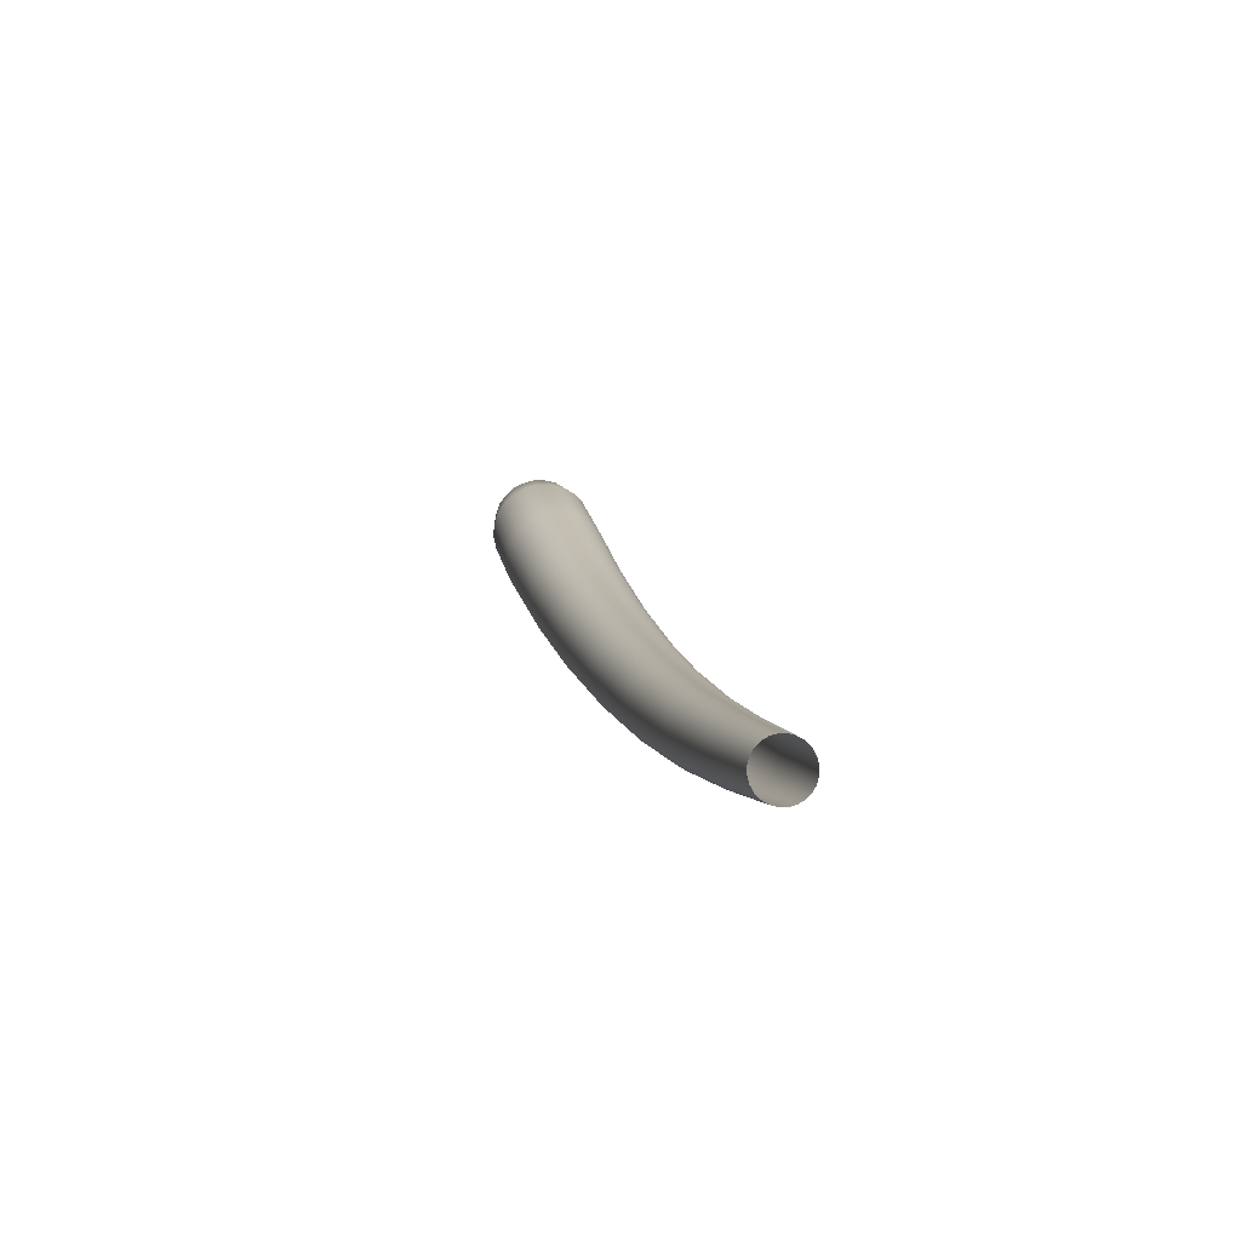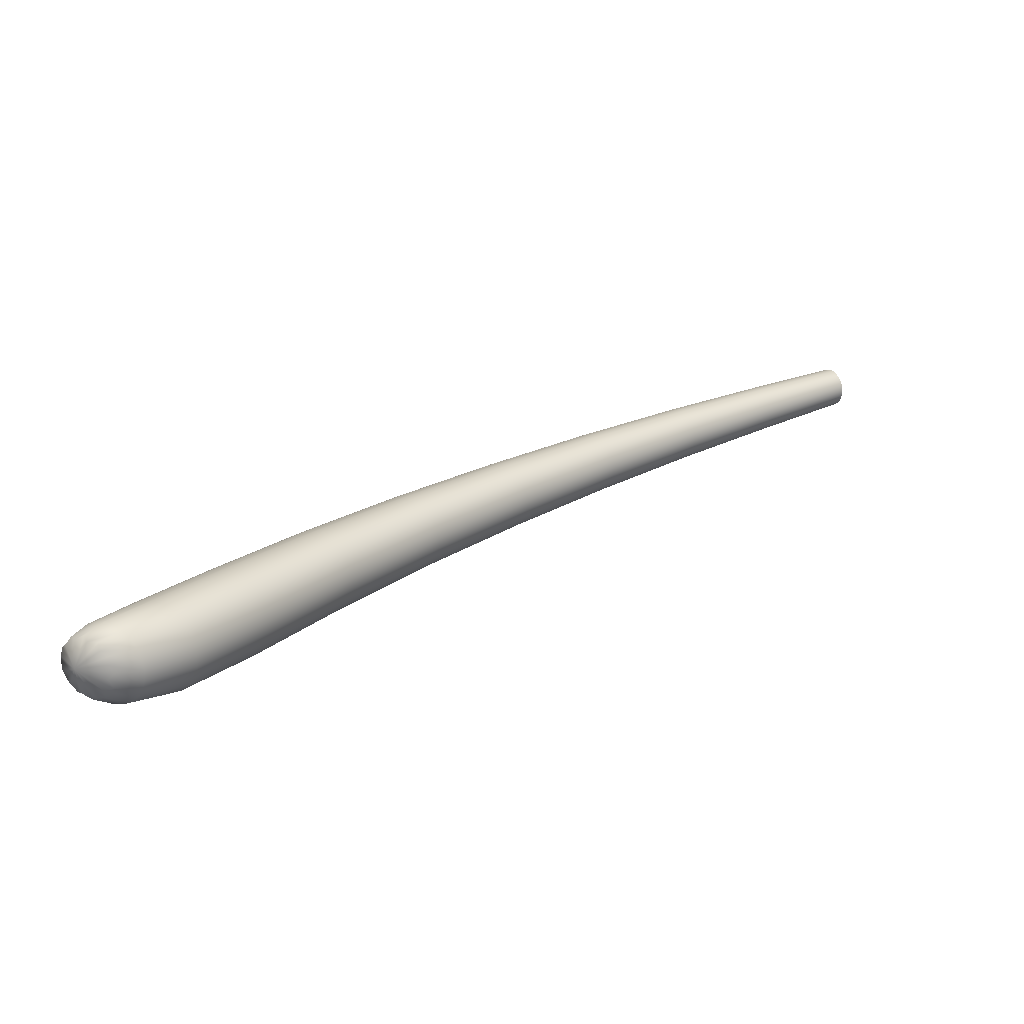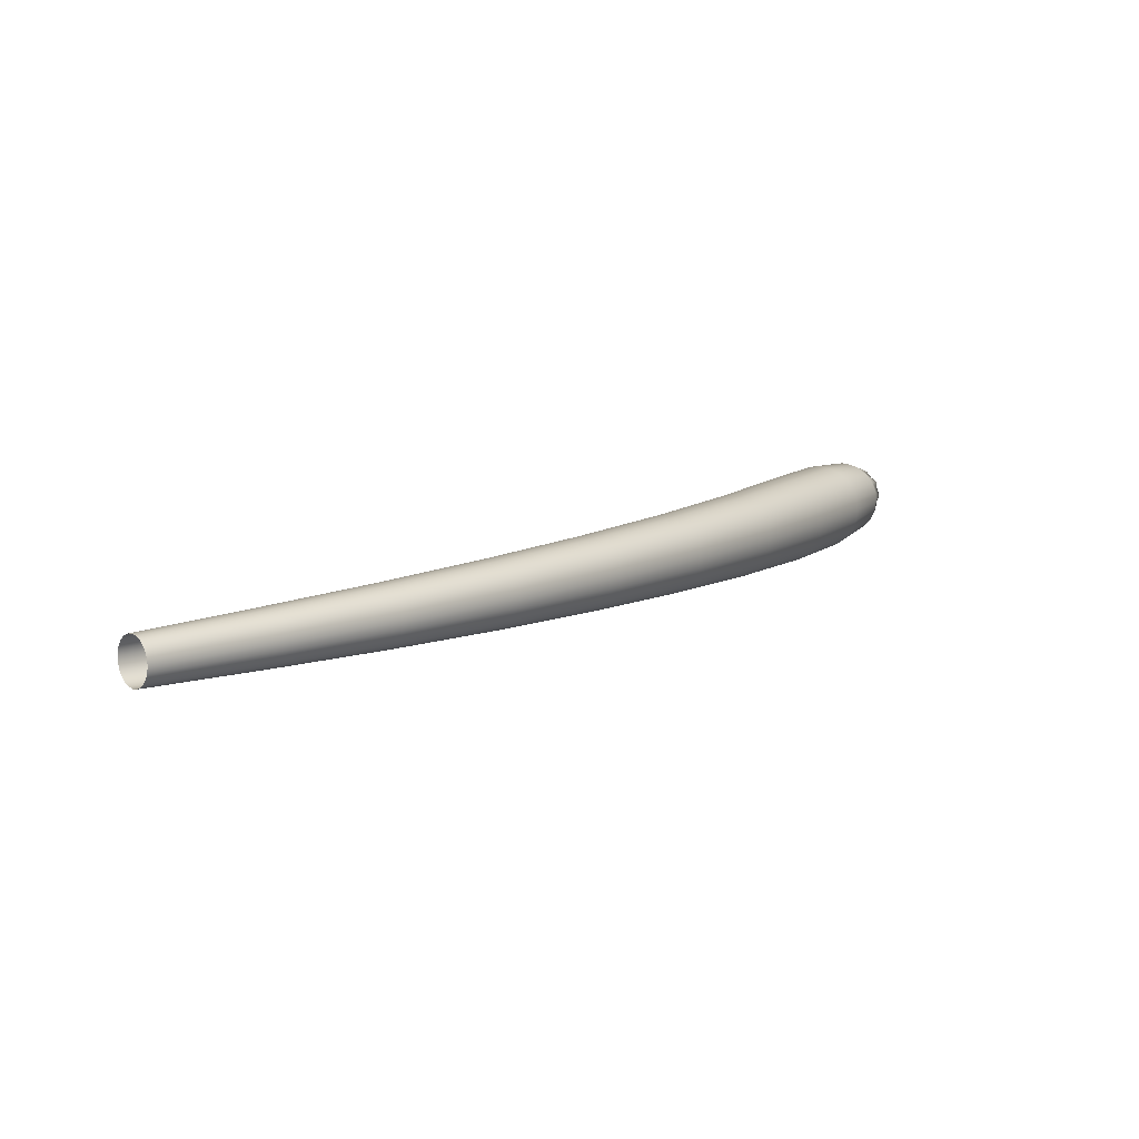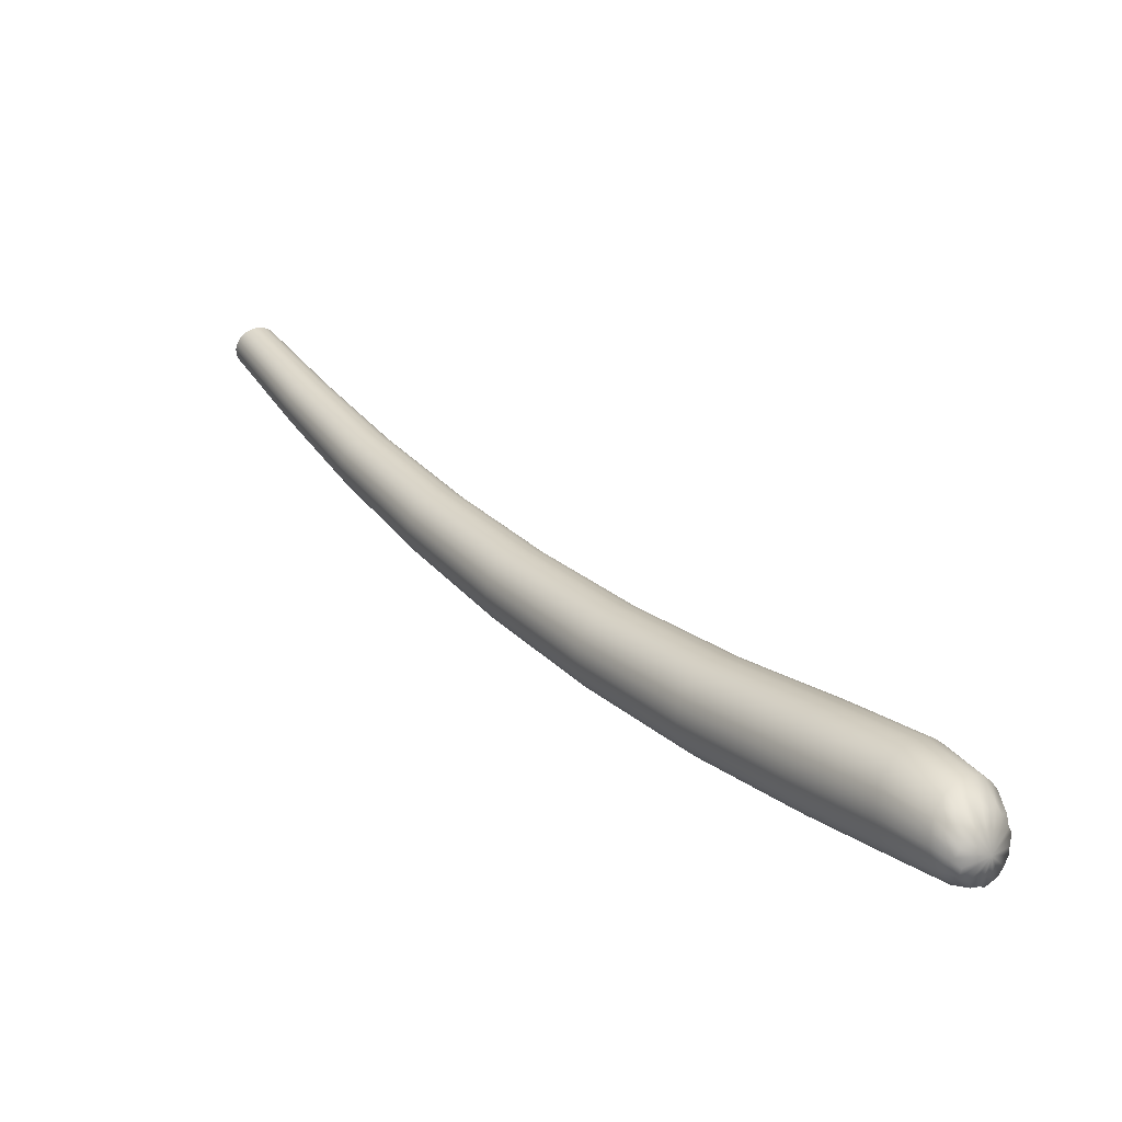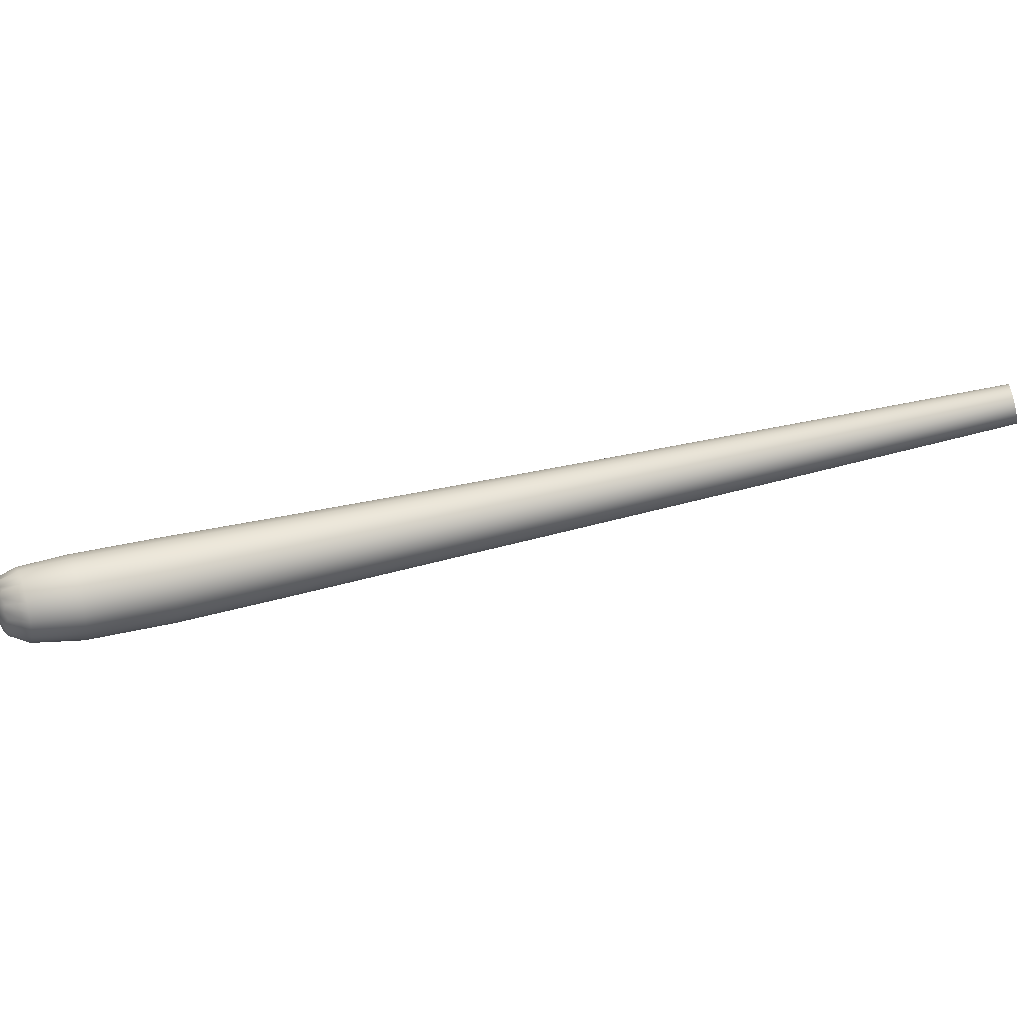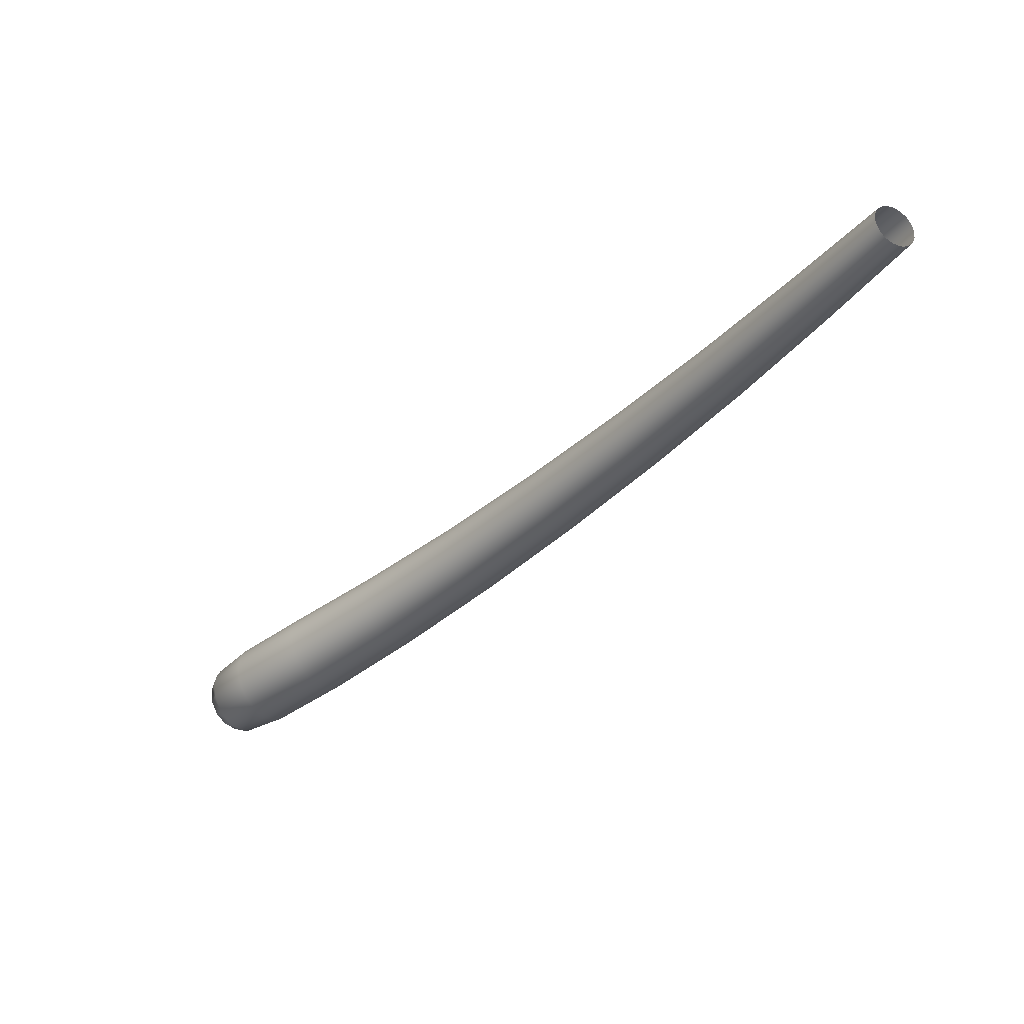
<metadata>
{"format":"obj","ext":"obj","renderer":"f3d","projection":"perspective","resolution":1024,"background":"white","views":[{"elev":52.7,"azim":93.7,"up":"+Z"},{"elev":5.2,"azim":-87.3,"up":"+Y"},{"elev":25.3,"azim":84.7,"up":"+Y"},{"elev":-26.4,"azim":-121.8,"up":"+Z"},{"elev":-11.1,"azim":-45.1,"up":"+Y"},{"elev":-20.0,"azim":6.6,"up":"+Y"}]}
</metadata>
<code>
o BezierCurve.015
v -3.47 1.365 -5.473
v -3.492 1.392 -5.448
v -3.514 1.399 -5.411
v -3.53 1.385 -5.374
v -3.537 1.352 -5.346
v -3.531 1.311 -5.335
v -3.515 1.272 -5.343
v -3.493 1.245 -5.369
v -3.471 1.238 -5.405
v -3.455 1.253 -5.442
v -3.449 1.285 -5.47
v -3.454 1.326 -5.482
v -3.148 1.454 -5.238
v -3.171 1.478 -5.215
v -3.195 1.483 -5.184
v -3.214 1.469 -5.152
v -3.223 1.438 -5.127
v -3.219 1.399 -5.117
v -3.203 1.362 -5.125
v -3.18 1.338 -5.147
v -3.155 1.333 -5.178
v -3.136 1.347 -5.211
v -3.128 1.378 -5.235
v -3.132 1.417 -5.245
v -2.778 1.557 -4.91
v -2.8 1.577 -4.893
v -2.823 1.581 -4.869
v -2.842 1.567 -4.844
v -2.851 1.541 -4.826
v -2.849 1.508 -4.818
v -2.835 1.478 -4.823
v -2.813 1.458 -4.84
v -2.79 1.455 -4.864
v -2.771 1.468 -4.889
v -2.761 1.494 -4.908
v -2.764 1.527 -4.915
v -2.44 1.654 -4.547
v -2.459 1.669 -4.535
v -2.479 1.672 -4.517
v -2.496 1.661 -4.499
v -2.505 1.639 -4.485
v -2.503 1.612 -4.48
v -2.492 1.588 -4.483
v -2.473 1.573 -4.496
v -2.452 1.57 -4.513
v -2.436 1.581 -4.532
v -2.427 1.603 -4.545
v -2.428 1.63 -4.551
v -2.153 1.737 -4.186
v -2.169 1.748 -4.178
v -2.185 1.75 -4.166
v -2.2 1.741 -4.154
v -2.207 1.724 -4.145
v -2.206 1.704 -4.141
v -2.197 1.685 -4.144
v -2.182 1.674 -4.152
v -2.165 1.673 -4.164
v -2.151 1.681 -4.176
v -2.143 1.698 -4.185
v -2.144 1.718 -4.189
v -3.58 1.331 -5.546
v -3.595 1.35 -5.528
v -3.609 1.355 -5.503
v -3.619 1.345 -5.477
v -3.623 1.323 -5.458
v -3.619 1.295 -5.45
v -3.609 1.268 -5.455
v -3.594 1.25 -5.473
v -3.58 1.245 -5.498
v -3.569 1.254 -5.524
v -3.566 1.276 -5.544
v -3.569 1.304 -5.551
v -2.203 1.694 -4.142
v -2.984 1.527 -5.062
v -3.128 1.397 -5.242
v -2.812 1.581 -4.882
v -3.523 1.394 -5.392
v -2.672 1.591 -4.657
v -2.433 1.642 -4.55
v -3.311 1.365 -5.38
v -3.327 1.404 -5.372
v -2.351 1.659 -4.31
v -2.615 1.514 -4.691
v -2.483 1.579 -4.489
v -2.961 1.506 -5.081
v -2.305 1.623 -4.338
v -2.952 1.408 -5.057
v -2.971 1.394 -5.029
v -3.033 1.453 -4.976
v -2.779 1.459 -4.877
v -3.159 1.468 -5.228
v -2.637 1.517 -4.67
v -2.59 1.58 -4.735
v -3.535 1.37 -5.358
v -3.451 1.267 -5.458
v -2.499 1.6 -4.48
v -3.535 1.332 -5.338
v -3.374 1.437 -5.312
v -3.461 1.347 -5.48
v -2.344 1.702 -4.326
v -2.588 1.55 -4.728
v -2.824 1.466 -4.831
v -2.946 1.472 -5.087
v -3.314 1.291 -5.342
v -3.138 1.436 -5.243
v -2.16 1.743 -4.183
v -3.379 1.309 -5.246
v -2.328 1.712 -4.341
v -2.761 1.51 -4.913
v -3.13 1.361 -5.224
v -2.204 1.733 -4.149
v -2.67 1.562 -4.651
v -3.222 1.419 -5.12
v -2.157 1.676 -4.17
v -2.801 1.454 -4.852
v -3.206 1.478 -5.167
v -3.392 1.422 -5.276
v -2.443 1.574 -4.523
v -2.597 1.526 -4.712
v -2.788 1.569 -4.903
v -3.503 1.398 -5.43
v -2.765 1.48 -4.9
v -2.193 1.746 -4.16
v -2.282 1.675 -4.369
v -2.663 1.616 -4.673
v -3.355 1.282 -5.271
v -3.505 1.256 -5.354
v -2.657 1.534 -4.655
v -2.449 1.663 -4.542
v -3.008 1.532 -5.034
v -3.192 1.348 -5.134
v -3.22 1.455 -5.138
v -2.143 1.708 -4.188
v -2.281 1.652 -4.364
v -2.843 1.492 -4.819
v -3.036 1.489 -4.984
v -2.943 1.436 -5.079
v -3.462 1.243 -5.424
v -3.4 1.389 -5.249
v -3.351 1.43 -5.347
v -2.177 1.75 -4.172
v -2.293 1.696 -4.366
v -2.833 1.576 -4.856
v -3.482 1.239 -5.386
v -2.502 1.651 -4.491
v -2.289 1.633 -4.353
v -2.208 1.714 -4.142
v -2.148 1.728 -4.188
v -2.603 1.607 -4.73
v -3.167 1.333 -5.162
v -2.146 1.689 -4.181
v -2.426 1.616 -4.549
v -3.332 1.276 -5.306
v -2.352 1.683 -4.315
v -3.018 1.42 -4.982
v -3.027 1.518 -5.006
v -3.145 1.338 -5.195
v -3.183 1.483 -5.2
v -2.309 1.71 -4.356
v -2.43 1.591 -4.539
v -2.623 1.625 -4.715
v -2.848 1.556 -4.834
v -3.395 1.348 -5.238
v -2.489 1.668 -4.508
v -3.45 1.305 -5.478
v -2.173 1.672 -4.157
v -2.323 1.624 -4.323
v -3.524 1.291 -5.336
v -2.469 1.672 -4.526
v -2.645 1.628 -4.695
v -2.77 1.543 -4.914
v -3.481 1.381 -5.462
v -3.306 1.323 -5.369
v -2.34 1.638 -4.313
v -2.506 1.626 -4.481
v -2.995 1.398 -5.001
v -2.19 1.679 -4.147
v -2.463 1.57 -4.504
v -3.212 1.38 -5.119
v -2.851 1.525 -4.82
v -3.616 1.345 -5.496
v -3.622 1.33 -5.475
v -3.574 1.269 -5.535
v -3.622 1.308 -5.463
v -3.581 1.316 -5.549
v -3.605 1.347 -5.519
v -3.605 1.263 -5.473
v -3.58 1.255 -5.515
v -3.592 1.252 -5.492
v -3.574 1.291 -5.548
v -3.616 1.283 -5.462
v -3.592 1.336 -5.538
v -3.568 1.238 -5.437
v -3.587 1.262 -5.414
v -3.55 1.231 -5.469
v -3.601 1.296 -5.406
v -3.536 1.309 -5.538
v -3.531 1.272 -5.527
v -3.606 1.333 -5.417
v -3.569 1.367 -5.507
v -3.55 1.343 -5.53
v -3.587 1.373 -5.475
v -3.536 1.244 -5.502
v -3.601 1.361 -5.441
v -3.318 1.385 -5.379
v -3.339 1.419 -5.362
v -3.363 1.436 -5.331
v -3.385 1.432 -5.294
v -3.398 1.407 -5.261
v -3.399 1.369 -5.241
v -3.388 1.327 -5.24
v -3.368 1.293 -5.257
v -3.343 1.276 -5.288
v -3.322 1.281 -5.325
v -3.308 1.305 -5.357
v -3.307 1.344 -5.377
v -2.952 1.49 -5.086
v -2.972 1.518 -5.073
v -2.996 1.532 -5.049
v -3.019 1.527 -5.02
v -3.033 1.505 -4.994
v -3.036 1.472 -4.978
v -3.027 1.436 -4.977
v -3.007 1.407 -4.99
v -2.983 1.394 -5.015
v -2.961 1.398 -5.044
v -2.946 1.421 -5.069
v -2.943 1.454 -5.085
v -2.595 1.594 -4.734
v -2.612 1.617 -4.724
v -2.634 1.628 -4.706
v -2.655 1.623 -4.684
v -2.669 1.605 -4.664
v -2.673 1.577 -4.653
v -2.665 1.547 -4.652
v -2.648 1.524 -4.661
v -2.626 1.514 -4.68
v -2.605 1.518 -4.701
v -2.591 1.537 -4.721
v -2.587 1.565 -4.733
v -2.286 1.686 -4.369
v -2.3 1.704 -4.362
v -2.319 1.712 -4.349
v -2.337 1.708 -4.333
v -2.349 1.693 -4.32
v -2.353 1.671 -4.311
v -2.347 1.648 -4.31
v -2.332 1.63 -4.317
v -2.314 1.622 -4.33
v -2.296 1.626 -4.346
v -2.284 1.641 -4.359
v -2.28 1.663 -4.368
v -3.578 1.248 -5.425
v -3.559 1.233 -5.453
v -3.595 1.278 -5.409
v -3.533 1.29 -5.535
v -3.605 1.315 -5.41
v -3.559 1.356 -5.52
v -3.579 1.372 -5.492
v -3.543 1.236 -5.487
v -3.595 1.369 -5.458
v -3.605 1.348 -5.428
v -3.533 1.257 -5.517
v -3.543 1.326 -5.536
v -3.609 1.299 -5.519
f 1 81 205 99
f 81 13 105 205
f 205 105 24 80
f 99 205 80 12
f 2 140 206 172
f 140 14 91 206
f 206 91 13 81
f 172 206 81 1
f 3 98 207 121
f 98 15 158 207
f 207 158 14 140
f 121 207 140 2
f 4 117 208 77
f 117 16 116 208
f 208 116 15 98
f 77 208 98 3
f 5 139 209 94
f 139 17 132 209
f 209 132 16 117
f 94 209 117 4
f 6 163 210 97
f 163 18 113 210
f 210 113 17 139
f 97 210 139 5
f 7 107 211 168
f 107 19 179 211
f 211 179 18 163
f 168 211 163 6
f 8 126 212 127
f 126 20 131 212
f 212 131 19 107
f 127 212 107 7
f 9 153 213 144
f 153 21 150 213
f 213 150 20 126
f 144 213 126 8
f 10 104 214 138
f 104 22 157 214
f 214 157 21 153
f 138 214 153 9
f 11 173 215 95
f 173 23 110 215
f 215 110 22 104
f 95 215 104 10
f 12 80 216 165
f 80 24 75 216
f 216 75 23 173
f 165 216 173 11
f 13 85 217 105
f 85 25 171 217
f 217 171 36 103
f 105 217 103 24
f 14 74 218 91
f 74 26 120 218
f 218 120 25 85
f 91 218 85 13
f 15 130 219 158
f 130 27 76 219
f 219 76 26 74
f 158 219 74 14
f 16 156 220 116
f 156 28 143 220
f 220 143 27 130
f 116 220 130 15
f 17 136 221 132
f 136 29 162 221
f 221 162 28 156
f 132 221 156 16
f 18 89 222 113
f 89 30 180 222
f 222 180 29 136
f 113 222 136 17
f 19 155 223 179
f 155 31 135 223
f 223 135 30 89
f 179 223 89 18
f 20 176 224 131
f 176 32 102 224
f 224 102 31 155
f 131 224 155 19
f 21 88 225 150
f 88 33 115 225
f 225 115 32 176
f 150 225 176 20
f 22 87 226 157
f 87 34 90 226
f 226 90 33 88
f 157 226 88 21
f 23 137 227 110
f 137 35 122 227
f 227 122 34 87
f 110 227 87 22
f 24 103 228 75
f 103 36 109 228
f 228 109 35 137
f 75 228 137 23
f 25 149 229 171
f 149 37 79 229
f 229 79 48 93
f 171 229 93 36
f 26 161 230 120
f 161 38 129 230
f 230 129 37 149
f 120 230 149 25
f 27 170 231 76
f 170 39 169 231
f 231 169 38 161
f 76 231 161 26
f 28 125 232 143
f 125 40 164 232
f 232 164 39 170
f 143 232 170 27
f 29 78 233 162
f 78 41 145 233
f 233 145 40 125
f 162 233 125 28
f 30 112 234 180
f 112 42 175 234
f 234 175 41 78
f 180 234 78 29
f 31 128 235 135
f 128 43 96 235
f 235 96 42 112
f 135 235 112 30
f 32 92 236 102
f 92 44 84 236
f 236 84 43 128
f 102 236 128 31
f 33 83 237 115
f 83 45 178 237
f 237 178 44 92
f 115 237 92 32
f 34 119 238 90
f 119 46 118 238
f 238 118 45 83
f 90 238 83 33
f 35 101 239 122
f 101 47 160 239
f 239 160 46 119
f 122 239 119 34
f 36 93 240 109
f 93 48 152 240
f 240 152 47 101
f 109 240 101 35
f 37 142 241 79
f 142 49 148 241
f 241 148 60 124
f 79 241 124 48
f 38 159 242 129
f 159 50 106 242
f 242 106 49 142
f 129 242 142 37
f 39 108 243 169
f 108 51 141 243
f 243 141 50 159
f 169 243 159 38
f 40 100 244 164
f 100 52 123 244
f 244 123 51 108
f 164 244 108 39
f 41 154 245 145
f 154 53 111 245
f 245 111 52 100
f 145 245 100 40
f 42 82 246 175
f 82 54 147 246
f 246 147 53 154
f 175 246 154 41
f 43 174 247 96
f 174 55 73 247
f 247 73 54 82
f 96 247 82 42
f 44 167 248 84
f 167 56 177 248
f 248 177 55 174
f 84 248 174 43
f 45 86 249 178
f 86 57 166 249
f 249 166 56 167
f 178 249 167 44
f 46 146 250 118
f 146 58 114 250
f 250 114 57 86
f 118 250 86 45
f 47 134 251 160
f 134 59 151 251
f 251 151 58 146
f 160 251 146 46
f 48 124 252 152
f 124 60 133 252
f 252 133 59 134
f 152 252 134 47
f 8 127 253 193
f 127 7 194 253
f 253 194 67 187
f 193 253 187 68
f 9 144 254 195
f 144 8 193 254
f 254 193 68 189
f 195 254 189 69
f 7 168 255 194
f 168 6 196 255
f 255 196 66 191
f 194 255 191 67
f 12 165 256 197
f 165 11 198 256
f 256 198 71 190
f 197 256 190 72
f 6 97 257 196
f 97 5 199 257
f 257 199 65 184
f 196 257 184 66
f 2 172 258 200
f 172 1 201 258
f 258 201 61 192
f 200 258 192 62
f 3 121 259 202
f 121 2 200 259
f 259 200 62 186
f 202 259 186 63
f 10 138 260 203
f 138 9 195 260
f 260 195 69 188
f 203 260 188 70
f 4 77 261 204
f 77 3 202 261
f 261 202 63 181
f 204 261 181 64
f 5 94 262 199
f 94 4 204 262
f 262 204 64 182
f 199 262 182 65
f 11 95 263 198
f 95 10 203 263
f 263 203 70 183
f 198 263 183 71
f 1 99 264 201
f 99 12 197 264
f 264 197 72 185
f 201 264 185 61
f 63 186 265 181
f 62 192 265 186
f 61 185 265 192
f 72 190 265 185
f 71 183 265 190
f 70 188 265 183
f 69 189 265 188
f 68 187 265 189
f 67 191 265 187
f 66 184 265 191
f 65 182 265 184
f 64 181 265 182

</code>
